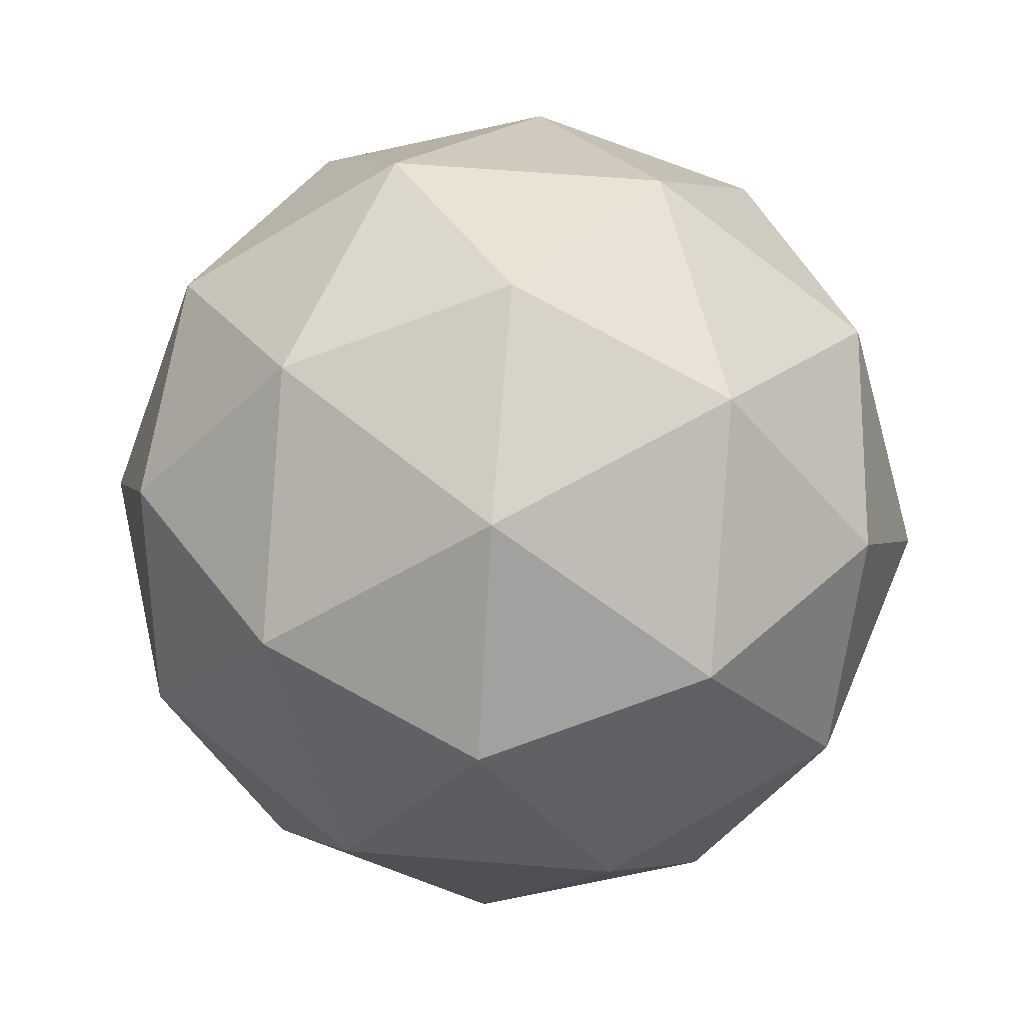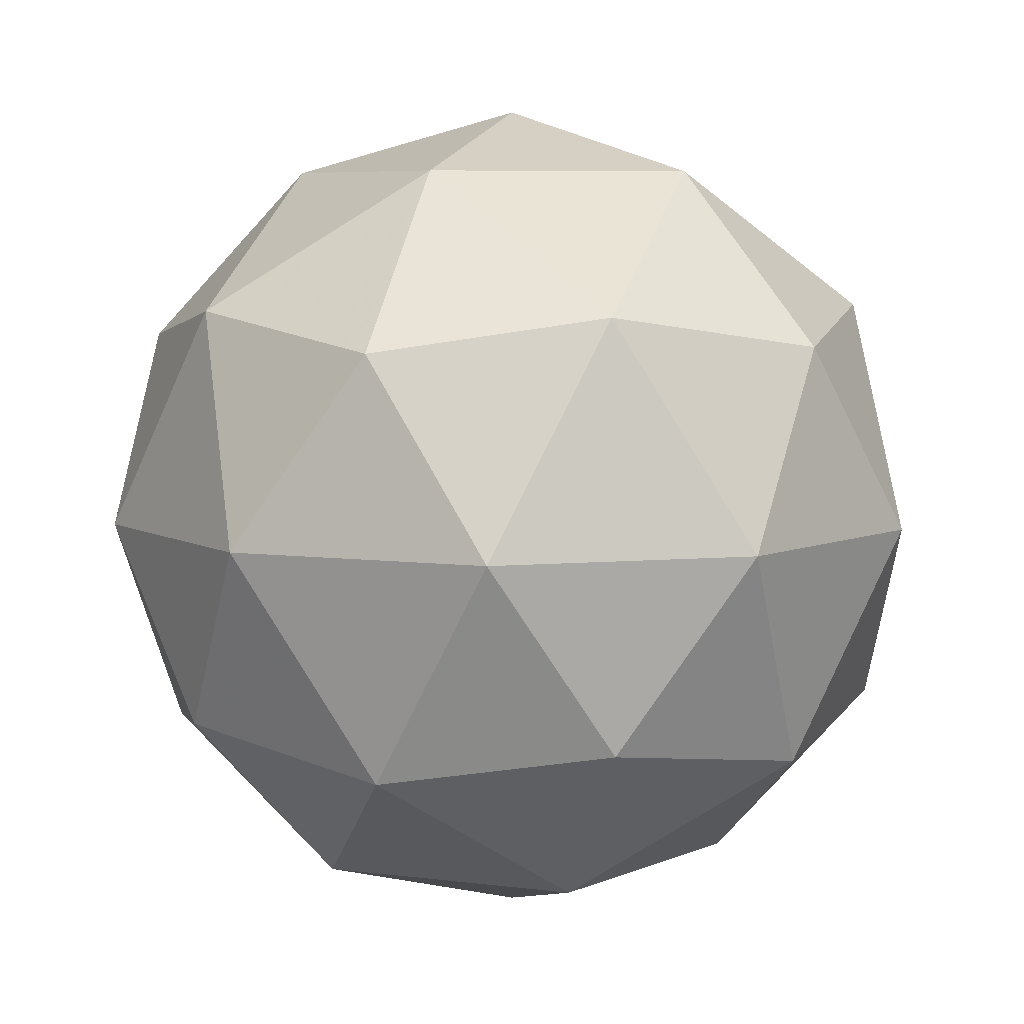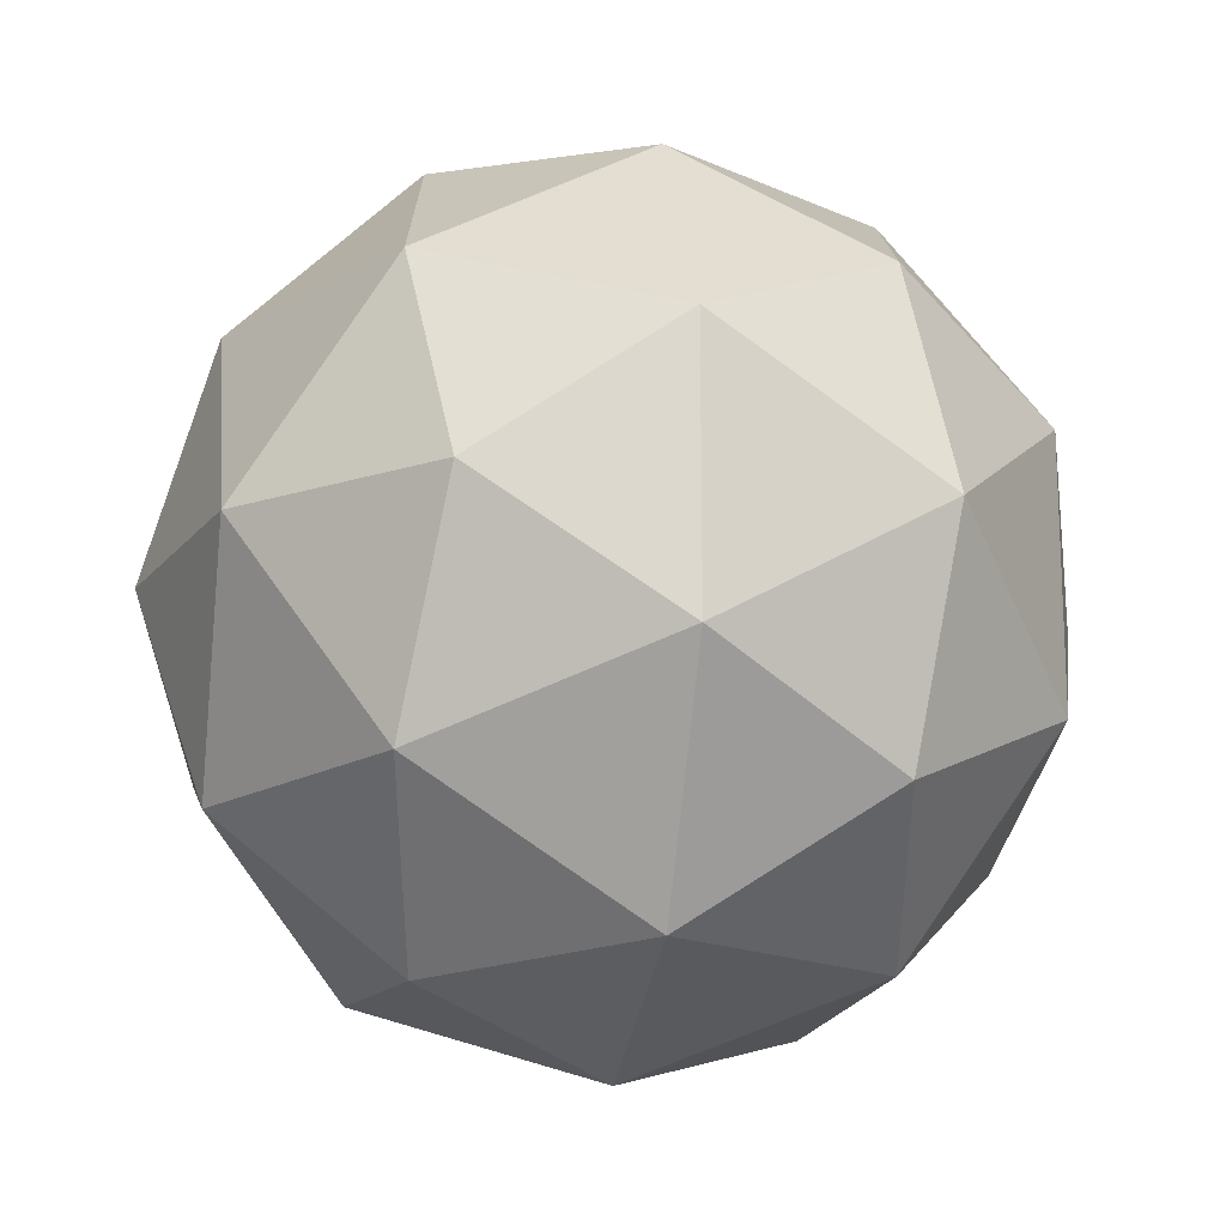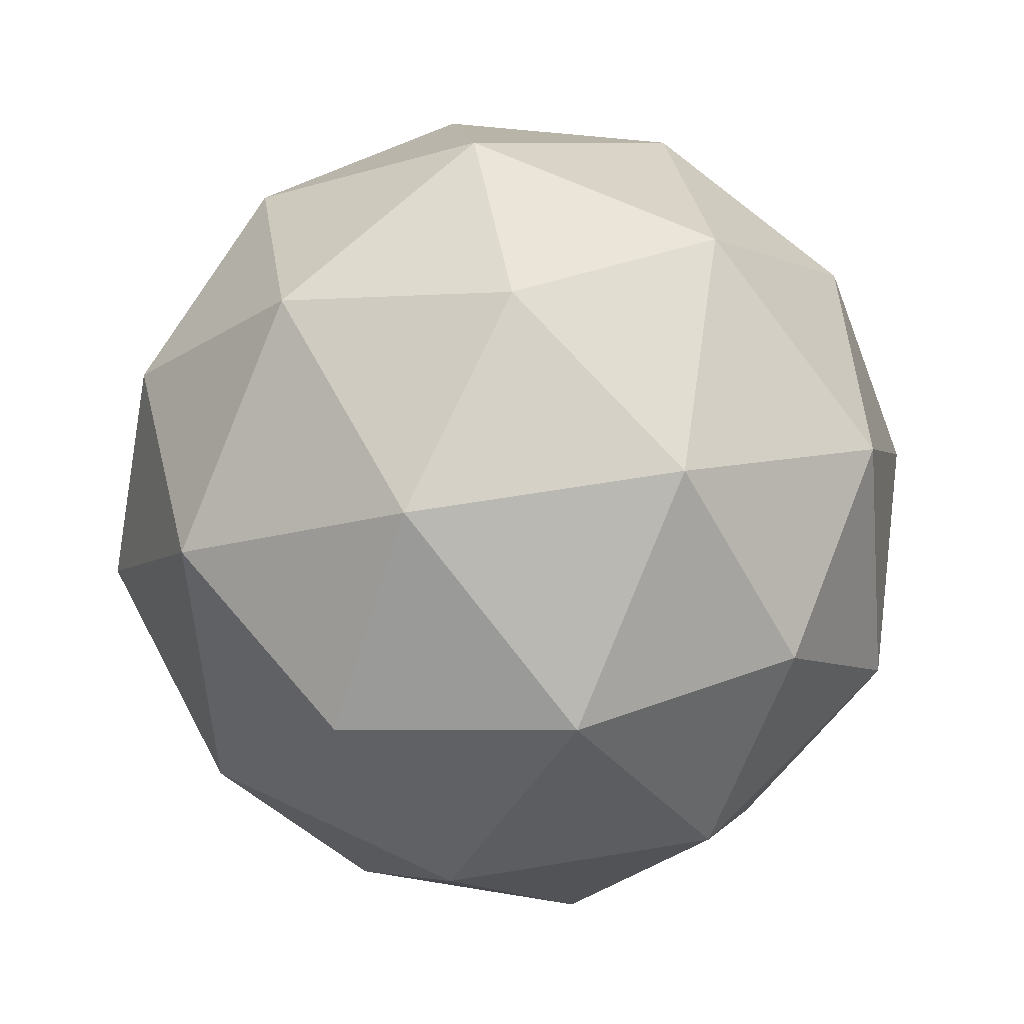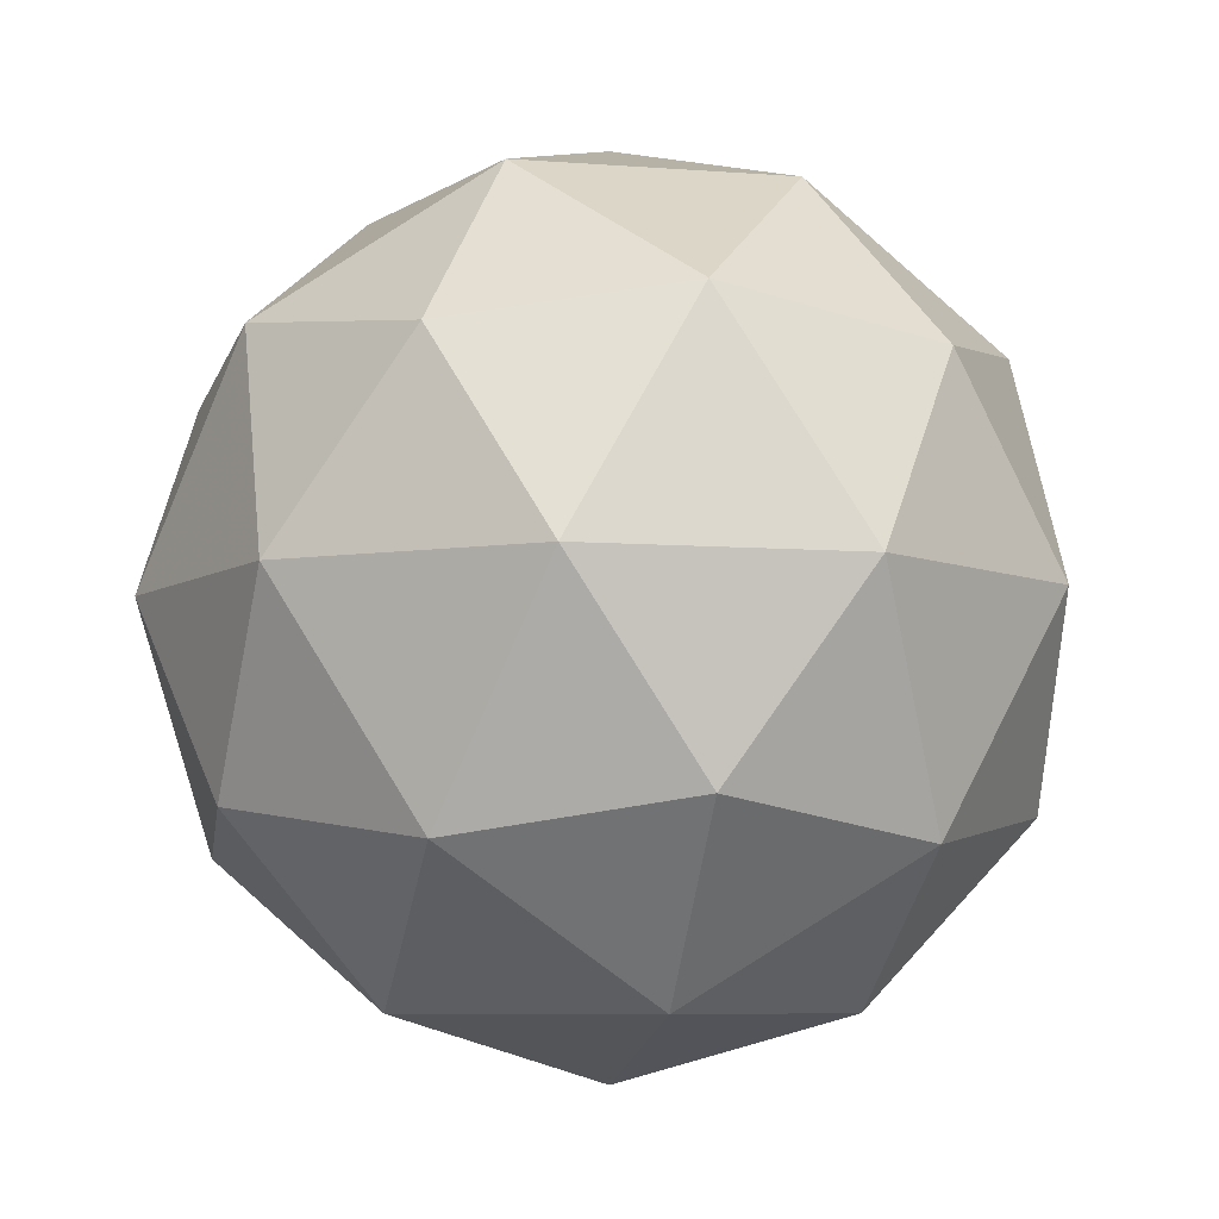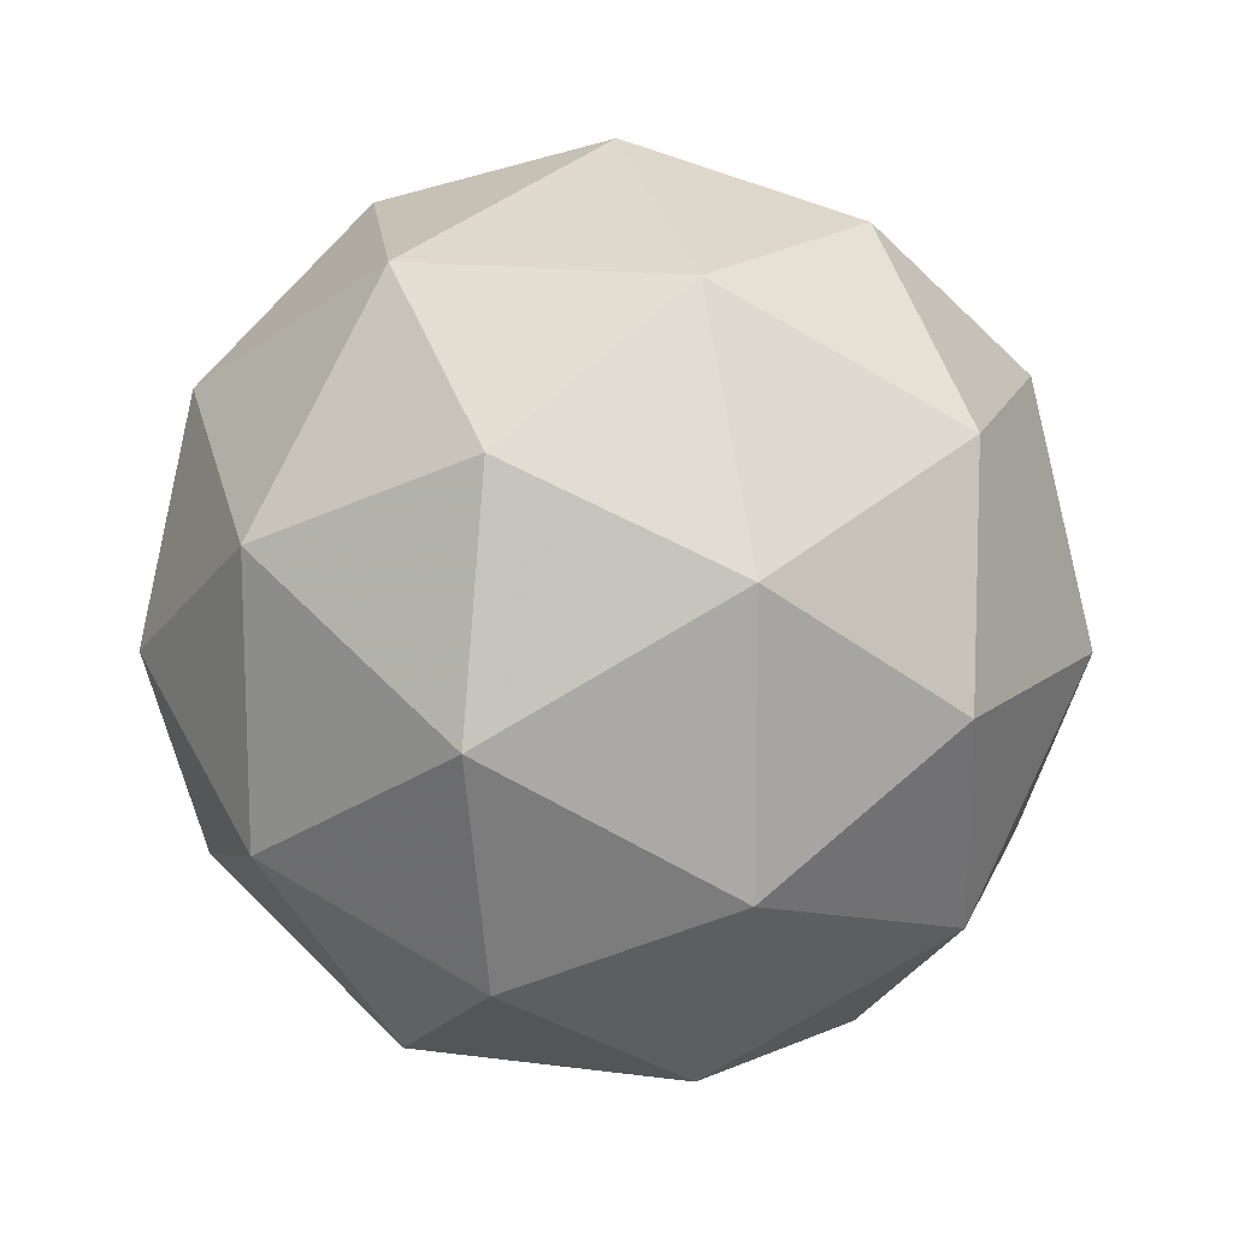
<metadata>
{"format":"obj","ext":"obj","renderer":"f3d","projection":"perspective","resolution":1024,"background":"white","views":[{"elev":60.0,"azim":166.8,"up":"+Y"},{"elev":6.7,"azim":-32.9,"up":"+Y"},{"elev":-17.3,"azim":16.8,"up":"+Z"},{"elev":61.1,"azim":-171.7,"up":"+Y"},{"elev":-7.1,"azim":113.3,"up":"+Y"},{"elev":15.0,"azim":-105.5,"up":"+Z"}]}
</metadata>
<code>
g ASJL-i12-g50-s2003
v 6438 -2636 -1887
v 6527 -2604 -1822
v 6404 -2604 -1782
v 6590 -2520 -1777
v 6616 -2536 -1887
v 6327 -2604 -1887
v 6404 -2604 -1992
v 6527 -2604 -1952
v 6637 -2426 -1822
v 6380 -2520 -1709
v 6493 -2536 -1717
v 6438 -2426 -1677
v 6250 -2520 -1887
v 6293 -2536 -1782
v 6238 -2426 -1822
v 6380 -2520 -2066
v 6293 -2536 -1992
v 6314 -2426 -2057
v 6590 -2520 -1998
v 6493 -2536 -2057
v 6561 -2426 -2057
v 6561 -2426 -1717
v 6314 -2426 -1717
v 6238 -2426 -1952
v 6438 -2426 -2097
v 6637 -2426 -1952
v 6496 -2332 -1709
v 6582 -2315 -1782
v 6472 -2247 -1782
v 6286 -2332 -1777
v 6383 -2315 -1717
v 6348 -2247 -1822
v 6286 -2332 -1998
v 6259 -2315 -1887
v 6348 -2247 -1952
v 6496 -2332 -2066
v 6383 -2315 -2057
v 6472 -2247 -1992
v 6626 -2332 -1887
v 6582 -2315 -1992
v 6548 -2247 -1887
v 6438 -2216 -1887
f 1 2 3
f 4 2 5
f 1 3 6
f 1 6 7
f 1 7 8
f 4 5 9
f 10 11 12
f 13 14 15
f 16 17 18
f 19 20 21
f 4 9 22
f 10 12 23
f 13 15 24
f 16 18 25
f 19 21 26
f 27 28 29
f 30 31 32
f 33 34 35
f 36 37 38
f 39 40 41
f 41 38 42
f 41 40 38
f 40 36 38
f 38 35 42
f 38 37 35
f 37 33 35
f 35 32 42
f 35 34 32
f 34 30 32
f 32 29 42
f 32 31 29
f 31 27 29
f 29 41 42
f 29 28 41
f 28 39 41
f 26 40 39
f 26 21 40
f 21 36 40
f 25 37 36
f 25 18 37
f 18 33 37
f 24 34 33
f 24 15 34
f 15 30 34
f 23 31 30
f 23 12 31
f 12 27 31
f 22 28 27
f 22 9 28
f 9 39 28
f 21 25 36
f 21 20 25
f 20 16 25
f 18 24 33
f 18 17 24
f 17 13 24
f 15 23 30
f 15 14 23
f 14 10 23
f 12 22 27
f 12 11 22
f 11 4 22
f 9 26 39
f 9 5 26
f 5 19 26
f 8 20 19
f 8 7 20
f 7 16 20
f 7 17 16
f 7 6 17
f 6 13 17
f 6 14 13
f 6 3 14
f 3 10 14
f 5 8 19
f 5 2 8
f 2 1 8
f 3 11 10
f 3 2 11
f 2 4 11
f 2 4 11

</code>
